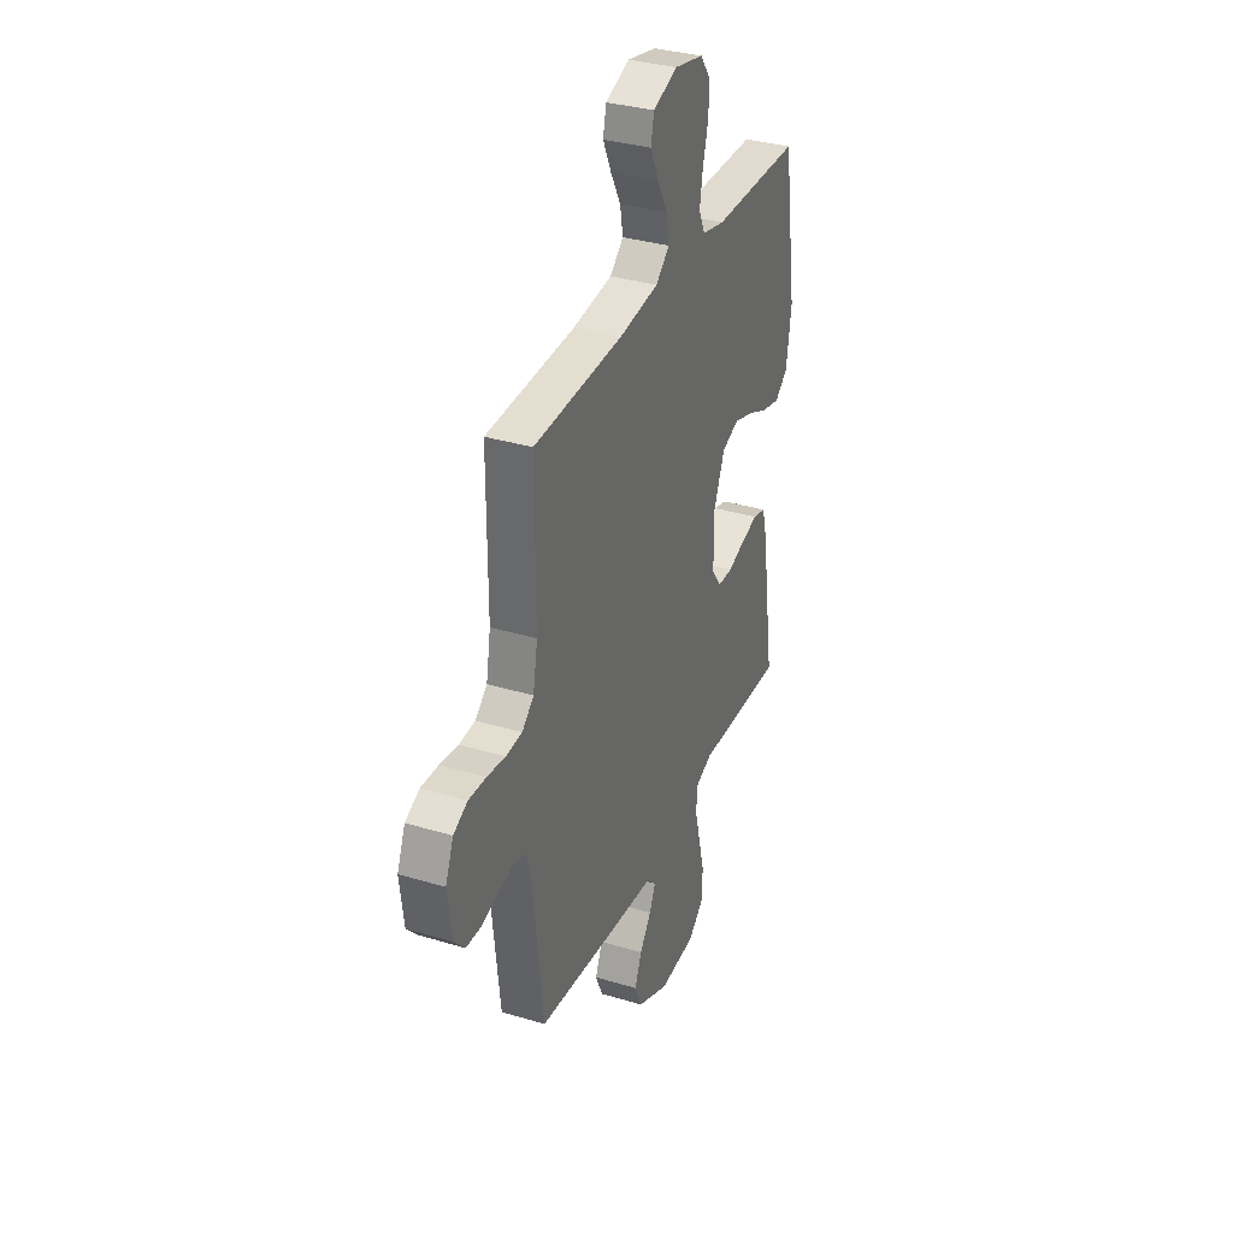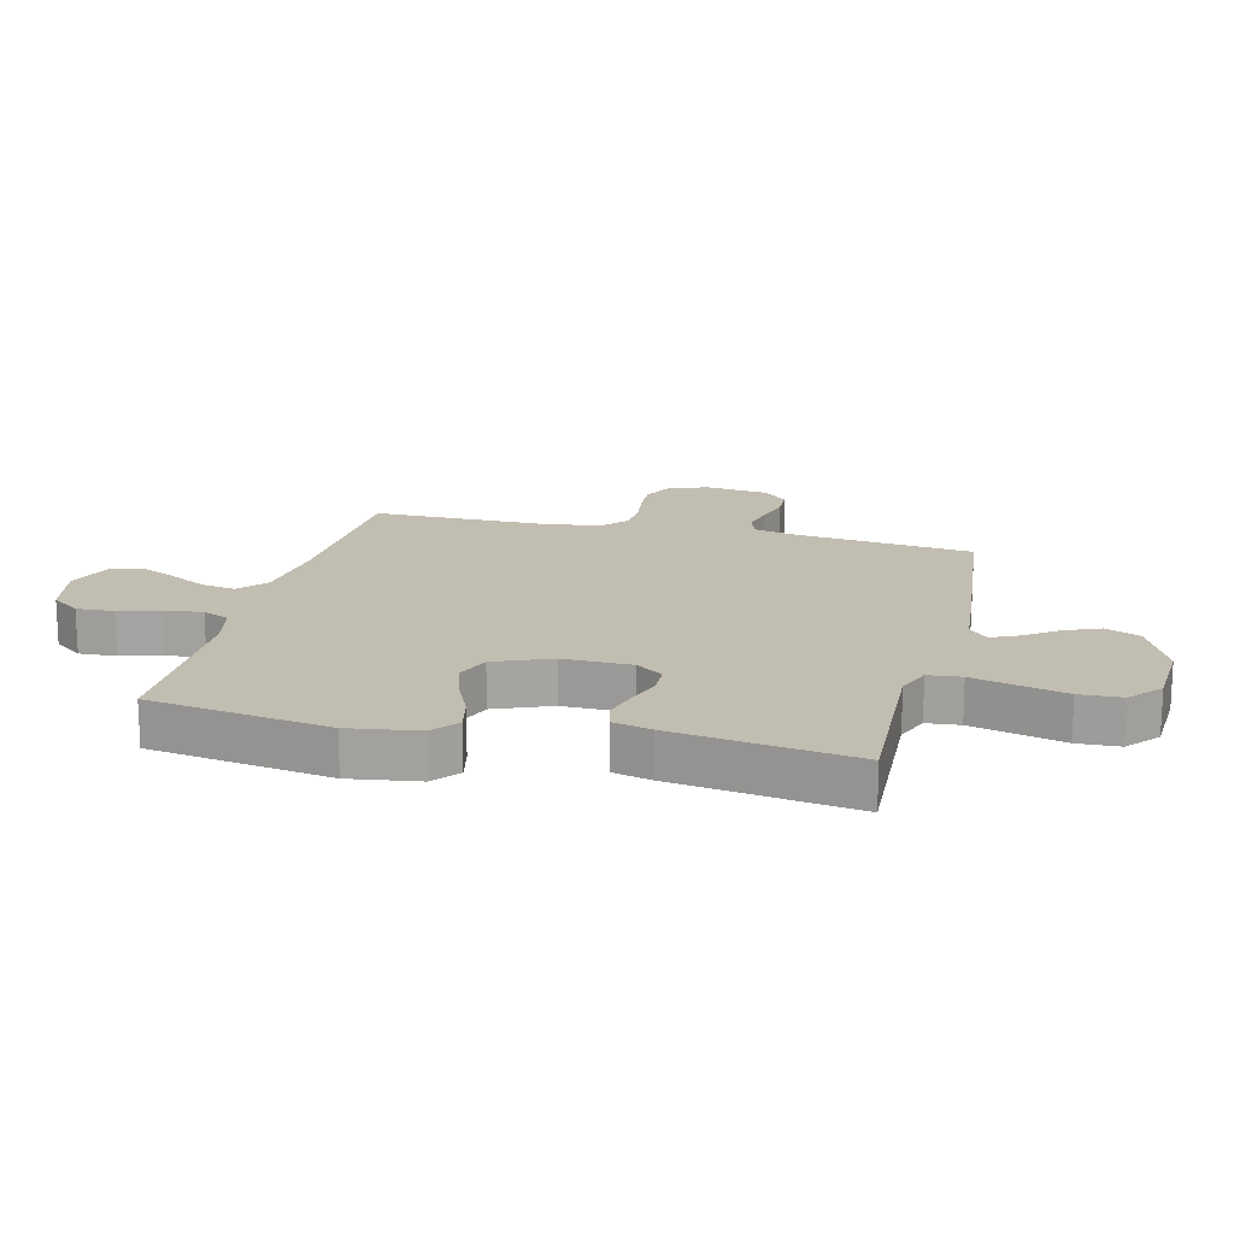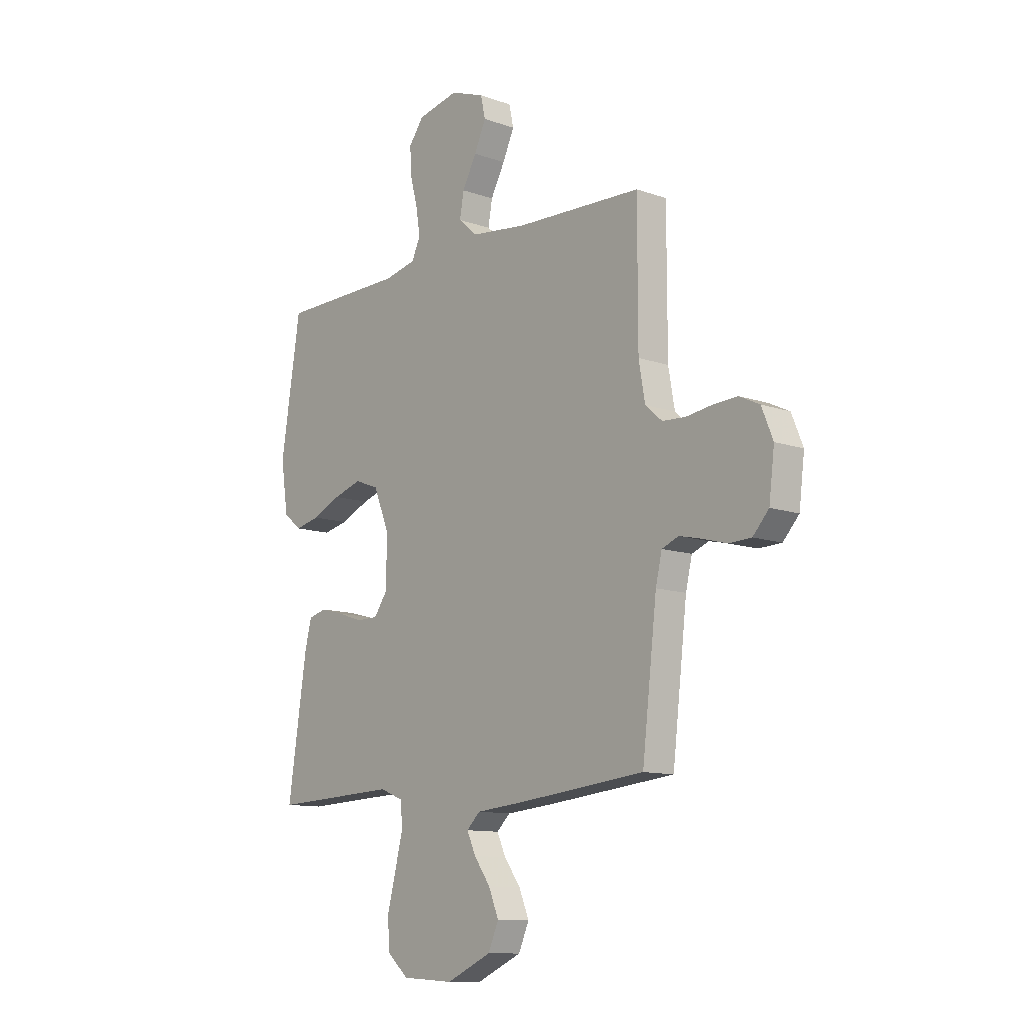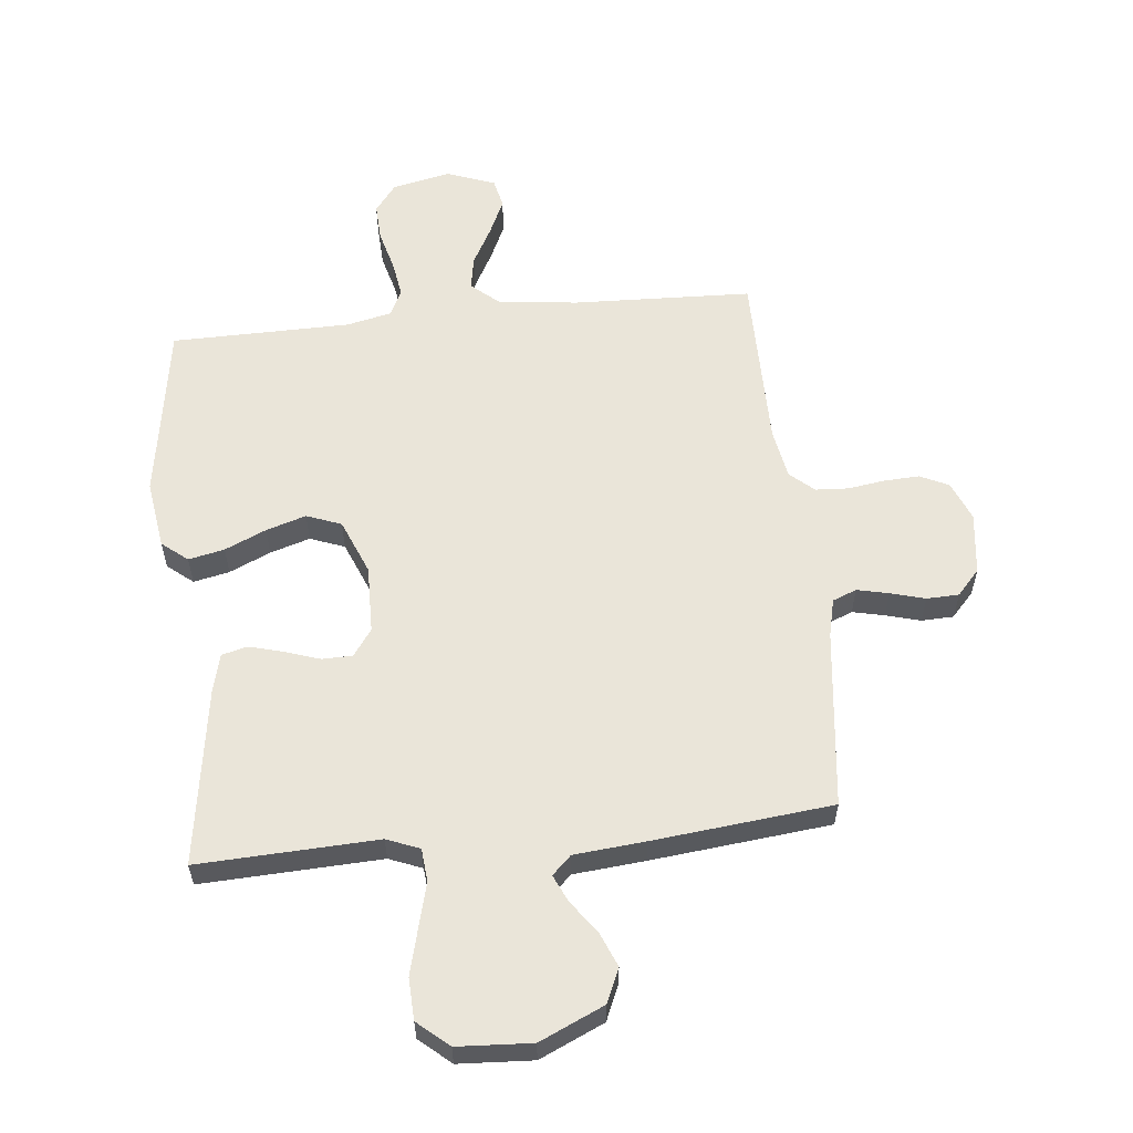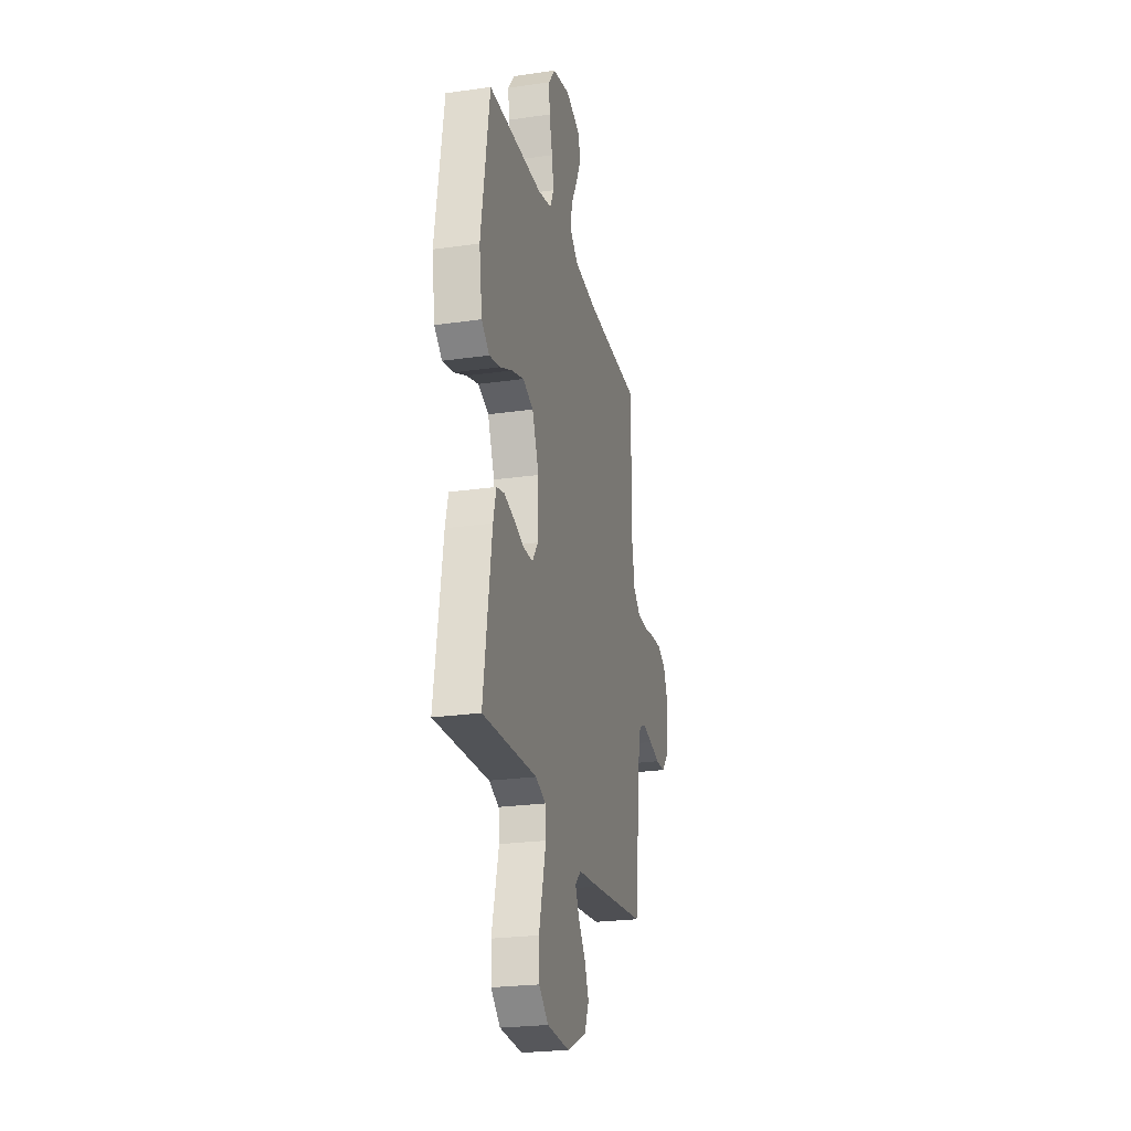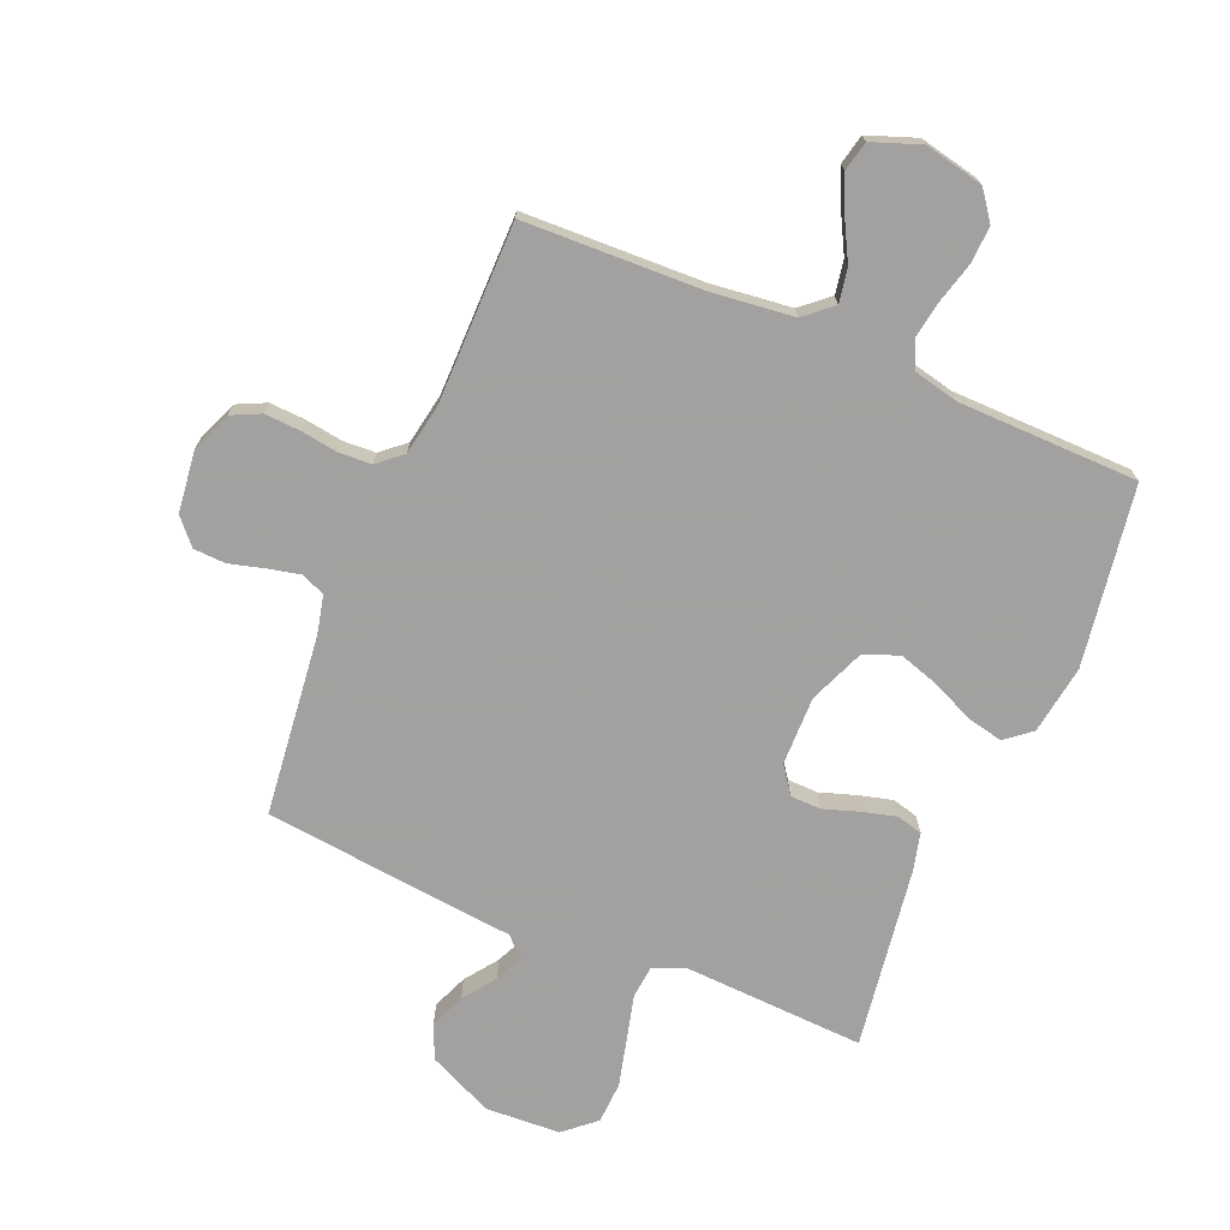
<metadata>
{"format":"obj","ext":"obj","renderer":"f3d","projection":"perspective","resolution":1024,"background":"white","views":[{"elev":34.1,"azim":-67.8,"up":"+Z"},{"elev":17.0,"azim":103.9,"up":"+Y"},{"elev":-11.3,"azim":-130.6,"up":"+Z"},{"elev":58.1,"azim":174.1,"up":"+Y"},{"elev":-24.2,"azim":103.4,"up":"+Z"},{"elev":-72.3,"azim":-23.0,"up":"+Y"}]}
</metadata>
<code>
v -0.5 0.07 -0.5
v -0.535 0.07 -0.2
v -0.55 0.07 -0.136
v -0.59 0.07 -0.12
v -0.643 0.07 -0.132
v -0.701 0.07 -0.148
v -0.755 0.07 -0.146
v -0.793 0.07 -0.104
v -0.806 0.07 0
v -0.779 0.07 0.066
v -0.731 0.07 0.089
v -0.672 0.07 0.086
v -0.61 0.07 0.077
v -0.555 0.07 0.08
v -0.515 0.07 0.115
v -0.5 0.07 0.2
v -0.5 0.07 0.5
v -0.2 0.07 0.511
v -0.066 0.07 0.527
v -0.02 0.07 0.567
v -0.03 0.07 0.623
v -0.064 0.07 0.686
v -0.092 0.07 0.747
v -0.081 0.07 0.797
v 0 0.07 0.827
v 0.098 0.07 0.806
v 0.134 0.07 0.758
v 0.131 0.07 0.696
v 0.113 0.07 0.628
v 0.103 0.07 0.566
v 0.124 0.07 0.521
v 0.2 0.07 0.504
v 0.5 0.07 0.5
v 0.547 0.07 0.2
v 0.53 0.07 0.085
v 0.487 0.07 0.05
v 0.427 0.07 0.063
v 0.358 0.07 0.094
v 0.291 0.07 0.115
v 0.233 0.07 0.093
v 0.195 0.07 0
v 0.197 0.07 -0.114
v 0.229 0.07 -0.159
v 0.28 0.07 -0.16
v 0.34 0.07 -0.14
v 0.396 0.07 -0.125
v 0.439 0.07 -0.136
v 0.455 0.07 -0.2
v 0.5 0.07 -0.5
v 0.2 0.07 -0.487
v 0.145 0.07 -0.509
v 0.14 0.07 -0.564
v 0.159 0.07 -0.638
v 0.179 0.07 -0.716
v 0.176 0.07 -0.786
v 0.124 0.07 -0.831
v 0 0.07 -0.838
v -0.108 0.07 -0.789
v -0.133 0.07 -0.732
v -0.109 0.07 -0.674
v -0.07 0.07 -0.62
v -0.049 0.07 -0.574
v -0.081 0.07 -0.543
v -0.2 0.07 -0.532
v -0.5 0 -0.5
v -0.535 0 -0.2
v -0.55 0 -0.136
v -0.59 0 -0.12
v -0.643 0 -0.132
v -0.701 0 -0.148
v -0.755 0 -0.146
v -0.793 0 -0.104
v -0.806 0 0
v -0.779 0 0.066
v -0.731 0 0.089
v -0.672 0 0.086
v -0.61 0 0.077
v -0.555 0 0.08
v -0.515 0 0.115
v -0.5 0 0.2
v -0.5 0 0.5
v -0.2 0 0.511
v -0.066 0 0.527
v -0.02 0 0.567
v -0.03 0 0.623
v -0.064 0 0.686
v -0.092 0 0.747
v -0.081 0 0.797
v 0 0 0.827
v 0.098 0 0.806
v 0.134 0 0.758
v 0.131 0 0.696
v 0.113 0 0.628
v 0.103 0 0.566
v 0.124 0 0.521
v 0.2 0 0.504
v 0.5 0 0.5
v 0.547 0 0.2
v 0.53 0 0.085
v 0.487 0 0.05
v 0.427 0 0.063
v 0.358 0 0.094
v 0.291 0 0.115
v 0.233 0 0.093
v 0.195 0 0
v 0.197 0 -0.114
v 0.229 0 -0.159
v 0.28 0 -0.16
v 0.34 0 -0.14
v 0.396 0 -0.125
v 0.439 0 -0.136
v 0.455 0 -0.2
v 0.5 0 -0.5
v 0.2 0 -0.487
v 0.145 0 -0.509
v 0.14 0 -0.564
v 0.159 0 -0.638
v 0.179 0 -0.716
v 0.176 0 -0.786
v 0.124 0 -0.831
v 0 0 -0.838
v -0.108 0 -0.789
v -0.133 0 -0.732
v -0.109 0 -0.674
v -0.07 0 -0.62
v -0.049 0 -0.574
v -0.081 0 -0.543
v -0.2 0 -0.532
f 63 64 1 2
f 59 60 61
f 58 59 61
f 57 58 61
f 56 57 61
f 55 56 61
f 54 55 61
f 53 54 61
f 52 53 61
f 51 52 61 62
f 50 51 62 63
f 48 49 50
f 47 48 50
f 46 47 50
f 45 46 50
f 44 45 50
f 50 63 2
f 44 50 2
f 43 44 2
f 36 37 38
f 35 36 38
f 34 35 38
f 33 34 38
f 32 33 38
f 31 32 38 39
f 30 31 39 40
f 27 28 29
f 26 27 29
f 25 26 29
f 24 25 29
f 23 24 29
f 22 23 29
f 21 22 29
f 20 21 29 30
f 30 40 41
f 20 30 41
f 19 20 41
f 16 17 18
f 19 41 42
f 18 19 42
f 16 18 42
f 15 16 42
f 11 12 13
f 10 11 13
f 9 10 13
f 8 9 13
f 7 8 13
f 6 7 13
f 5 6 13
f 4 5 13 14
f 43 2 3
f 42 43 3
f 15 42 3
f 14 15 3
f 3 4 14
f 66 65 128 127
f 125 124 123
f 125 123 122
f 125 122 121
f 125 121 120
f 125 120 119
f 125 119 118
f 125 118 117
f 125 117 116
f 126 125 116 115
f 127 126 115 114
f 114 113 112
f 114 112 111
f 114 111 110
f 114 110 109
f 114 109 108
f 66 127 114
f 66 114 108
f 66 108 107
f 102 101 100
f 102 100 99
f 102 99 98
f 102 98 97
f 102 97 96
f 103 102 96 95
f 104 103 95 94
f 93 92 91
f 93 91 90
f 93 90 89
f 93 89 88
f 93 88 87
f 93 87 86
f 93 86 85
f 94 93 85 84
f 105 104 94
f 105 94 84
f 105 84 83
f 82 81 80
f 106 105 83
f 106 83 82
f 106 82 80
f 106 80 79
f 77 76 75
f 77 75 74
f 77 74 73
f 77 73 72
f 77 72 71
f 77 71 70
f 77 70 69
f 78 77 69 68
f 67 66 107
f 67 107 106
f 67 106 79
f 67 79 78
f 78 68 67
f 1 65 66 2
f 2 66 67 3
f 3 67 68 4
f 4 68 69 5
f 5 69 70 6
f 6 70 71 7
f 7 71 72 8
f 8 72 73 9
f 9 73 74 10
f 10 74 75 11
f 11 75 76 12
f 12 76 77 13
f 13 77 78 14
f 14 78 79 15
f 15 79 80 16
f 16 80 81 17
f 17 81 82 18
f 18 82 83 19
f 19 83 84 20
f 20 84 85 21
f 21 85 86 22
f 22 86 87 23
f 23 87 88 24
f 24 88 89 25
f 25 89 90 26
f 26 90 91 27
f 27 91 92 28
f 28 92 93 29
f 29 93 94 30
f 30 94 95 31
f 31 95 96 32
f 32 96 97 33
f 33 97 98 34
f 34 98 99 35
f 35 99 100 36
f 36 100 101 37
f 37 101 102 38
f 38 102 103 39
f 39 103 104 40
f 40 104 105 41
f 41 105 106 42
f 42 106 107 43
f 43 107 108 44
f 44 108 109 45
f 45 109 110 46
f 46 110 111 47
f 47 111 112 48
f 48 112 113 49
f 49 113 114 50
f 50 114 115 51
f 51 115 116 52
f 52 116 117 53
f 53 117 118 54
f 54 118 119 55
f 55 119 120 56
f 56 120 121 57
f 57 121 122 58
f 58 122 123 59
f 59 123 124 60
f 60 124 125 61
f 61 125 126 62
f 62 126 127 63
f 63 127 128 64
f 64 128 65 1

</code>
